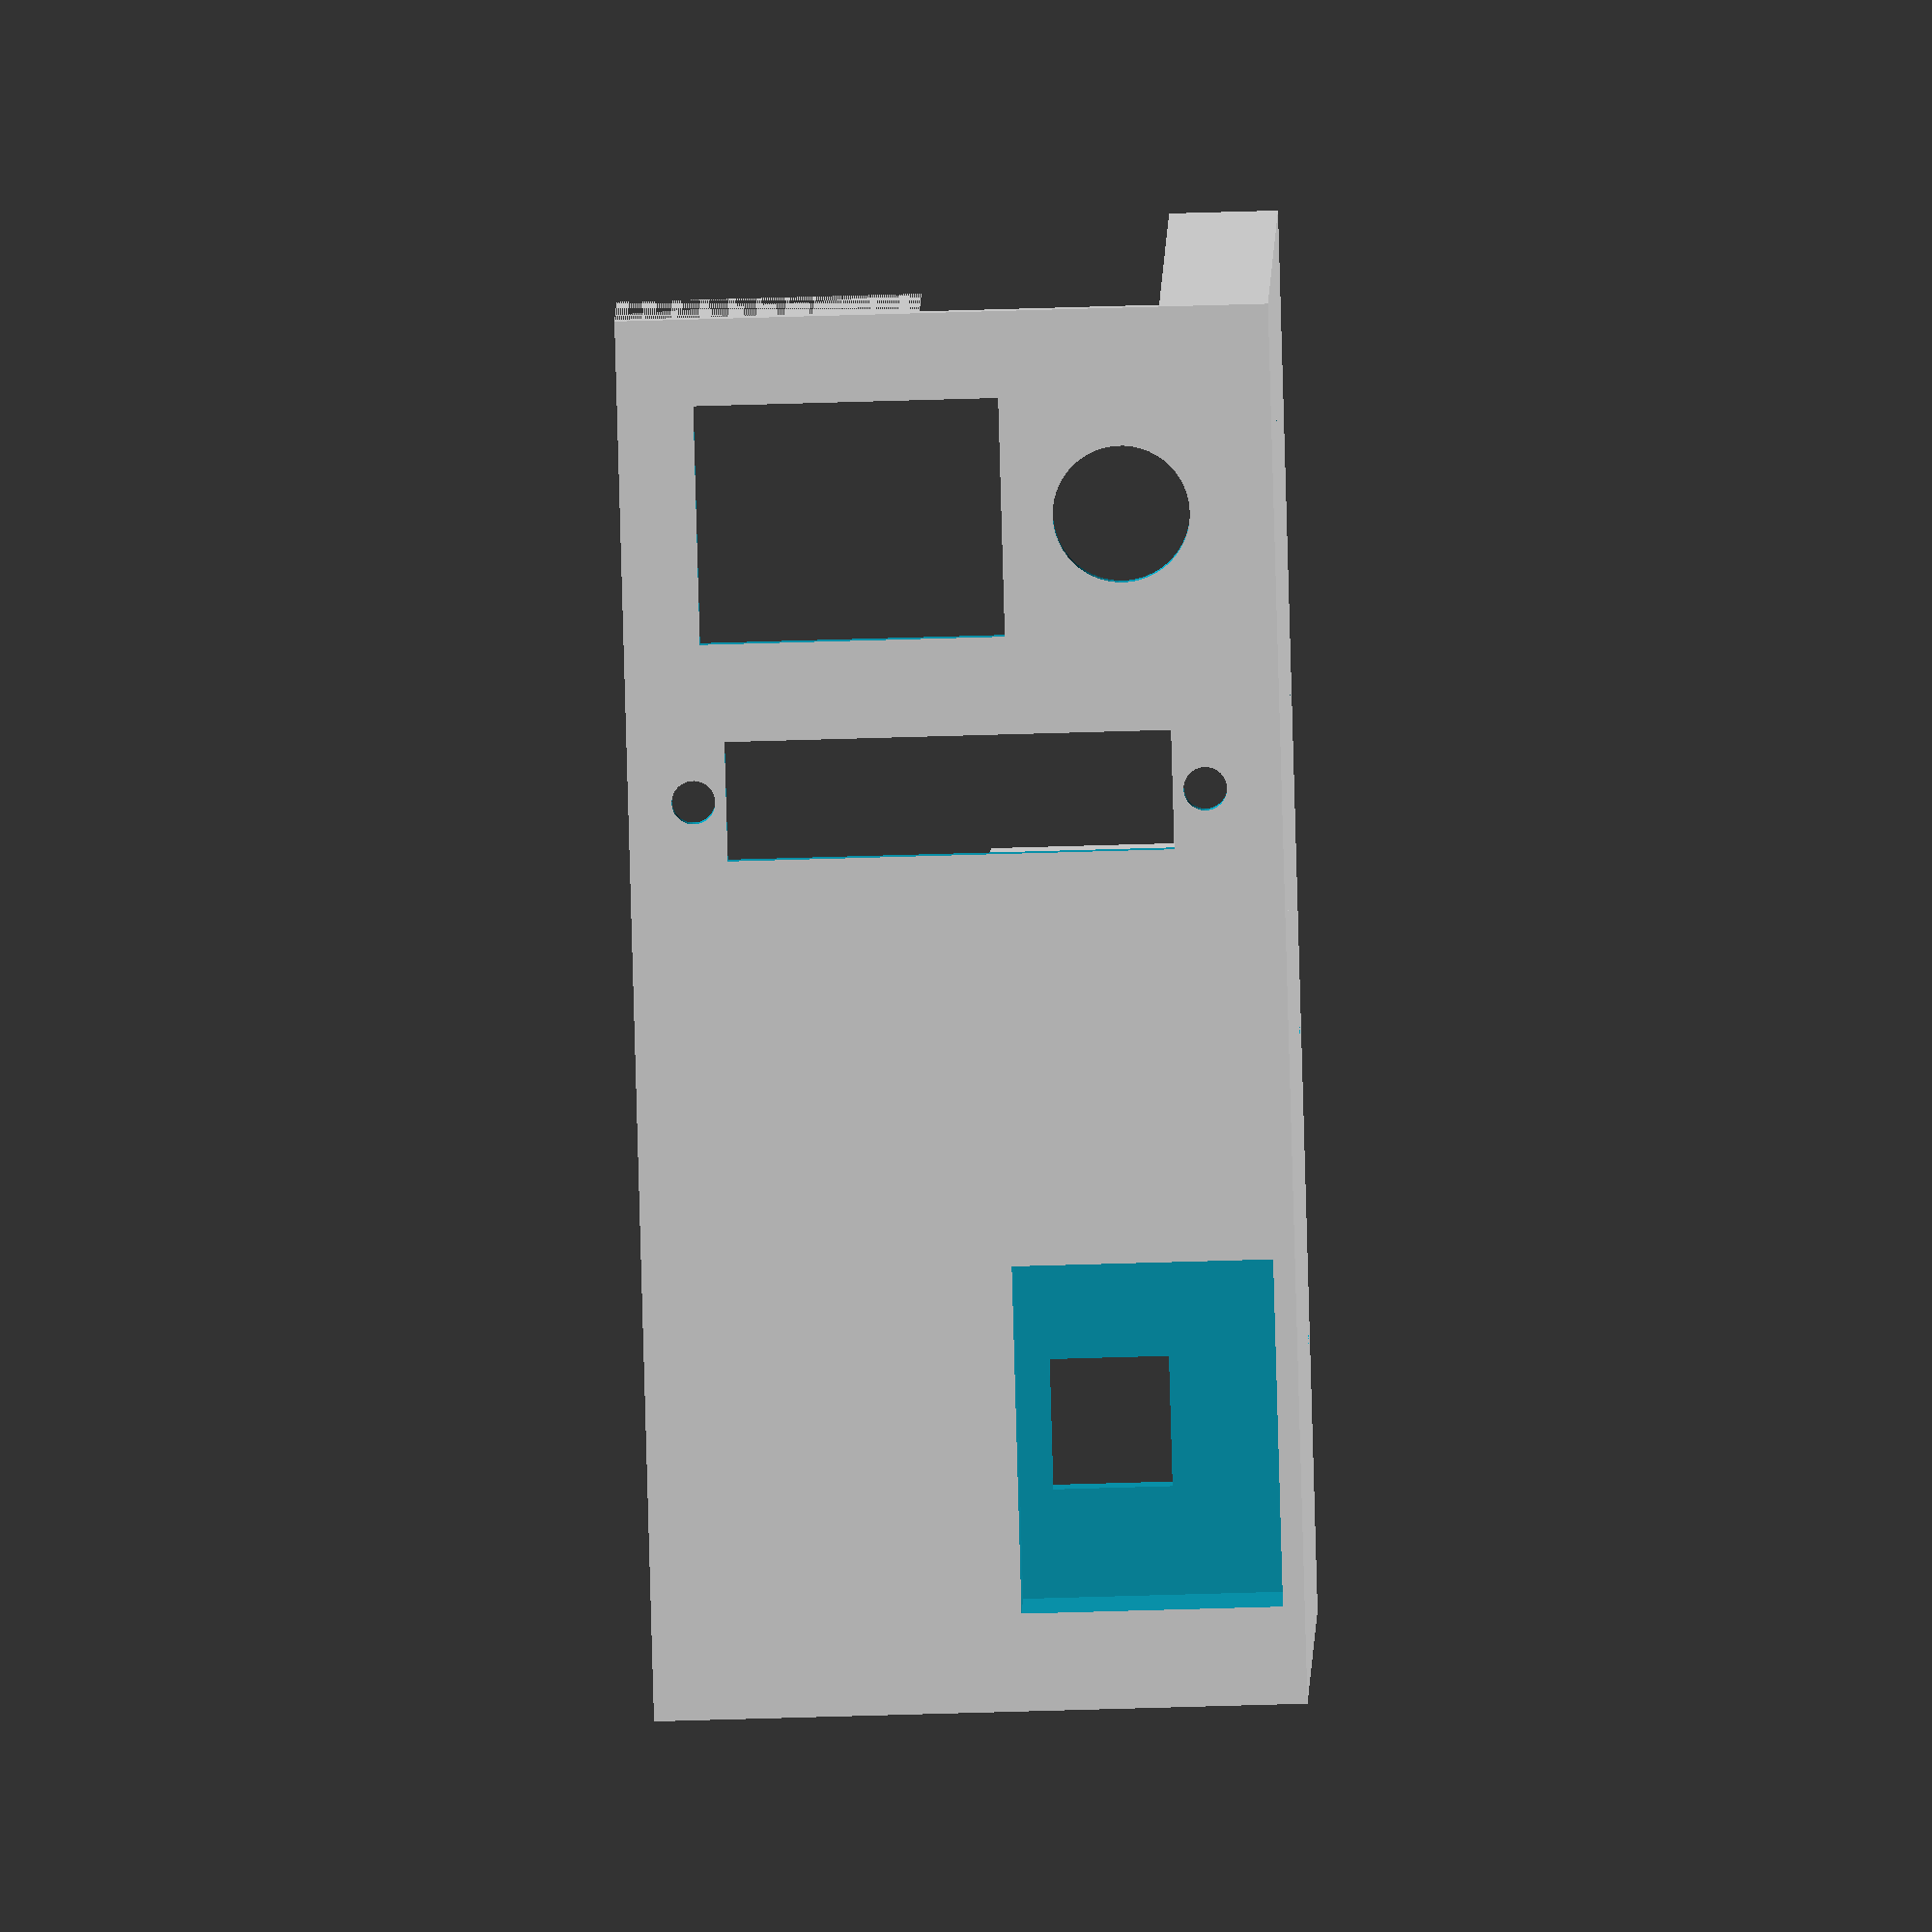
<openscad>
$fn = 50;

// front
difference() {
	translate([-1, 0, 0]) cube([21, 125, 60]);
	// power switch
	translate([-0.5, 95, 25]) cube([21, 22, 28]);
	// power plug
	translate([-0.5, 106, 14]) rotate([0, 90, 0]) cylinder(r = 6.3, h = 21);
	// D sub 25 pin female connector
	translate([-0.5, 75, 10]) cube([21, 11, 41]);
	translate([-0.5, 80.5, 54]) rotate([0, 90, 0]) cylinder(r = 2, h = 21);
	translate([-0.5, 80.5, 7]) rotate([0, 90, 0]) cylinder(r = 2, h = 21);
	// arduino usb port
	translate([-5, 15, 12]) cube([30, 12, 11]);

	translate([4, 5, 0]) cube([18, 32, 26]);
	translate([-2, 0, 28]) cube([20, 125, 44]);
	translate([-2, 67, 0]) cube([20, 125, 32]);
}

difference() {
	translate([-80, 0, 0]) cube([100, 125, 2]);
	// arduino holes
	translate([-68, 23, 0]) cylinder(r = 1.6, h = 21);
	translate([-68, 51, 0]) cylinder(r = 1.6, h = 21);
	// power converter holes
	translate([-22, 80, 0]) cylinder(r = 1.6, h = 21);
	translate([-22, 110, 0]) cylinder(r = 1.6, h = 21);
	translate([-68, 80, 0]) cylinder(r = 1.6, h = 21);
	translate([-68, 110, 0]) cylinder(r = 1.6, h = 21);
}

difference() {
	translate([-80, 61, 0]) cube([80, 6, 28]);
	// power block holes
	translate([-40, 70, 24]) rotate([90, 0, 0]) cylinder(r = 1.6, h = 21);
	translate([-48, 70, 24]) rotate([90, 0, 0]) cylinder(r = 1.6, h = 21);
	translate([-56, 70, 24]) rotate([90, 0, 0]) cylinder(r = 1.6, h = 21);
}

translate([-80, -4, 0]) cube([100, 4, 60]);
translate([-80, 122, 0]) cube([100, 3, 10]);

</openscad>
<views>
elev=66.9 azim=71.8 roll=91.7 proj=o view=solid
</views>
